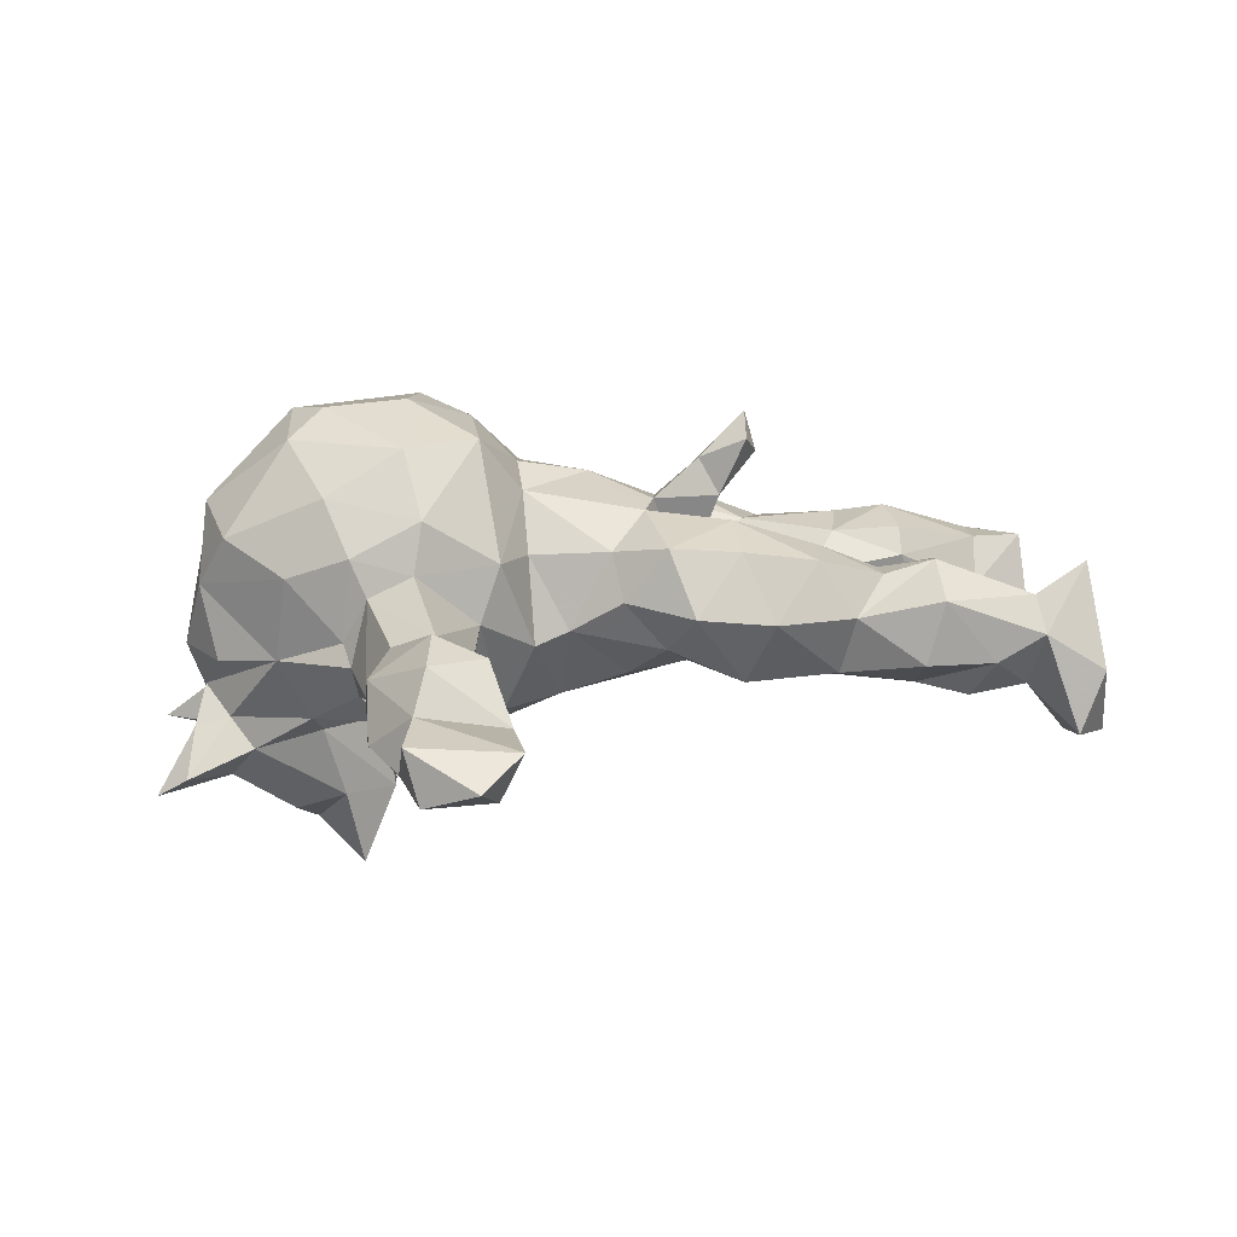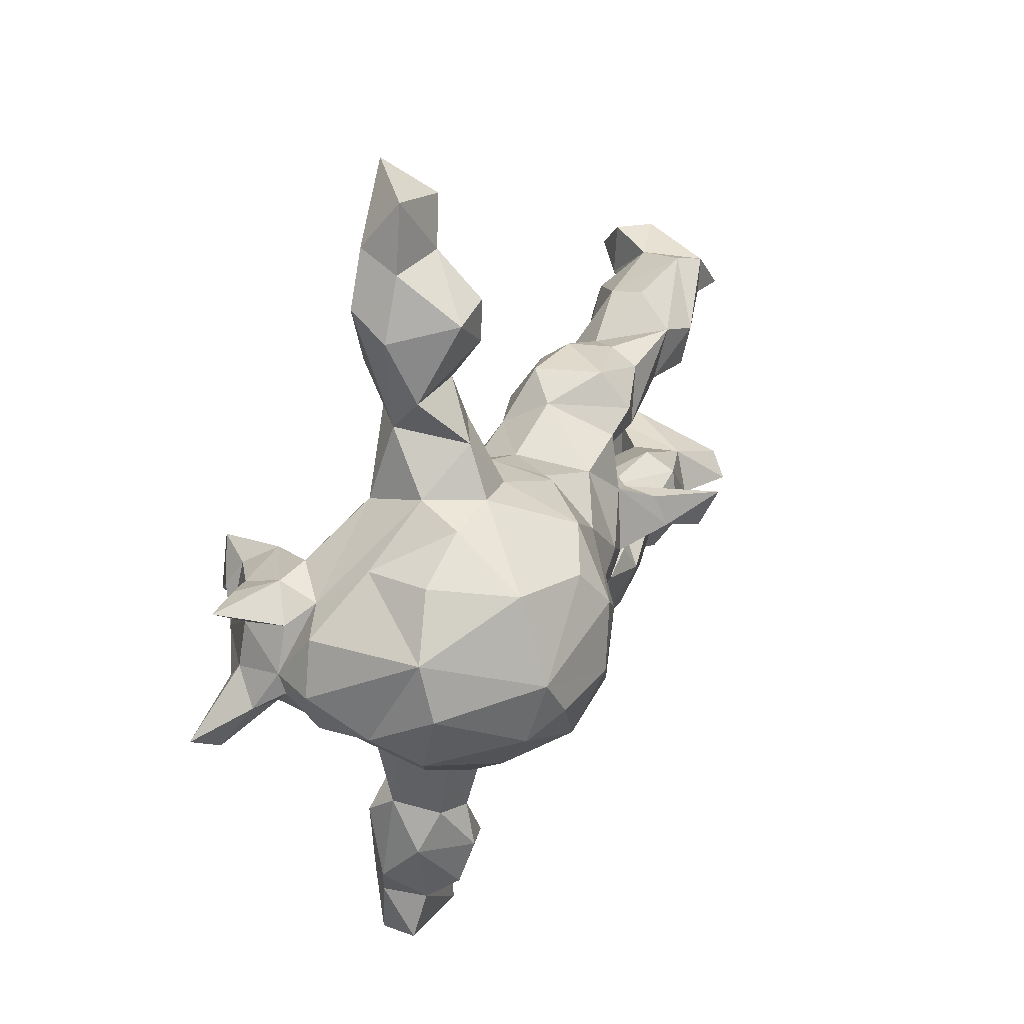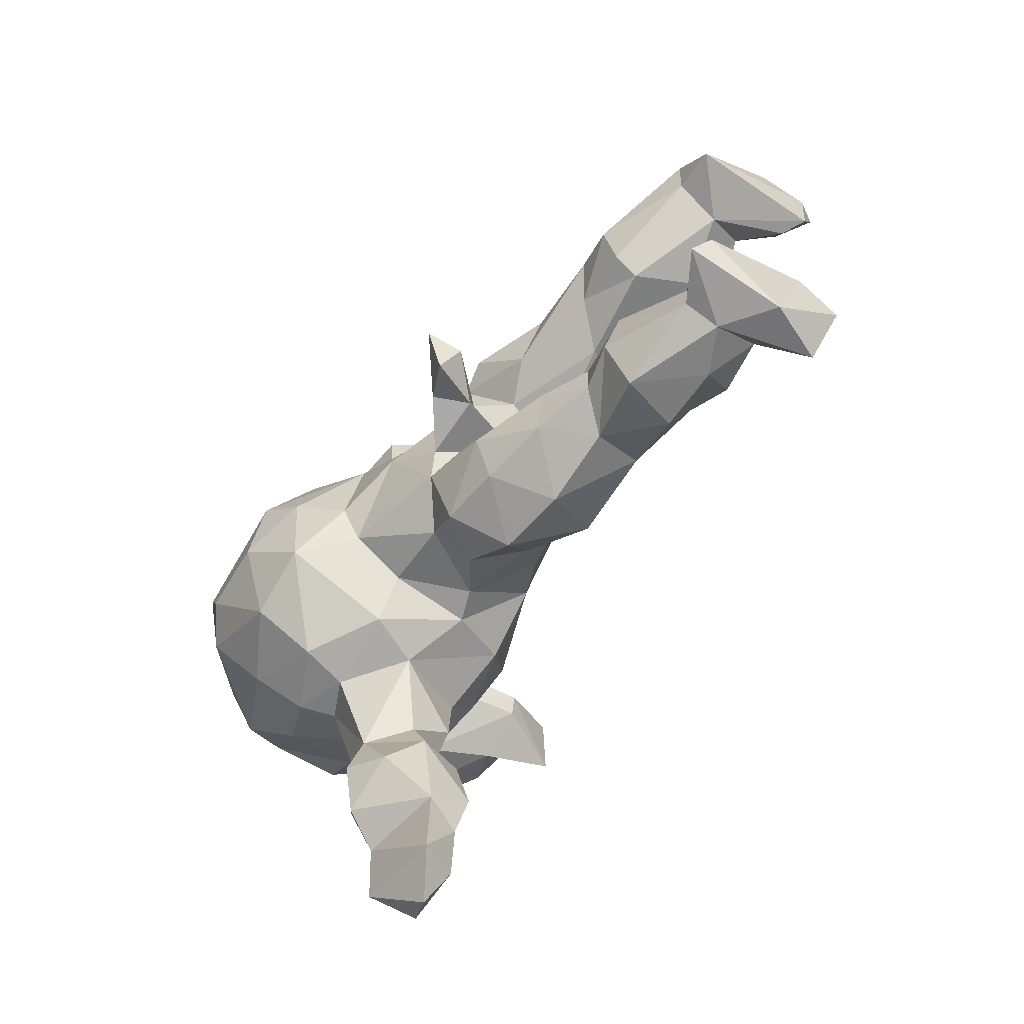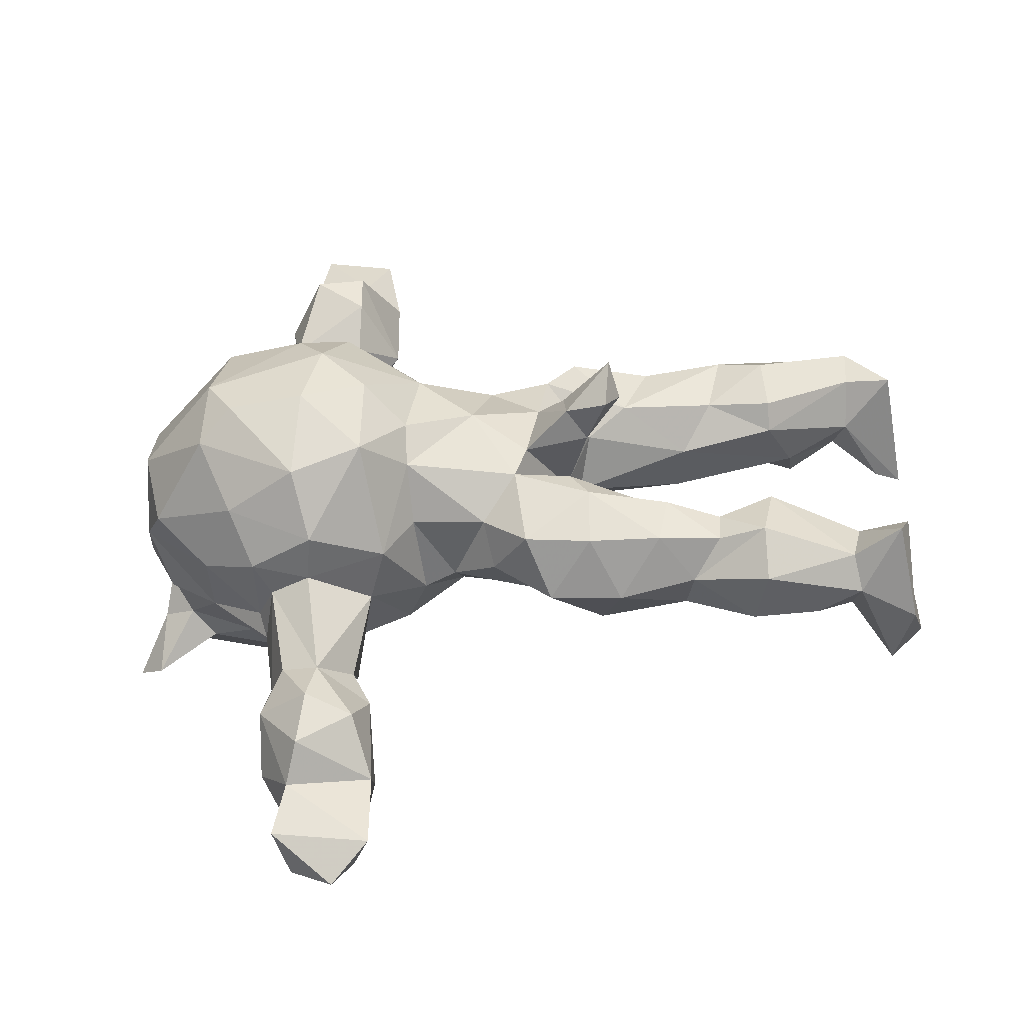
<metadata>
{"format":"obj","ext":"obj","renderer":"f3d","projection":"perspective","resolution":1024,"background":"white","views":[{"elev":13.7,"azim":-8.8,"up":"+Z"},{"elev":30.1,"azim":-60.8,"up":"+Y"},{"elev":-59.3,"azim":55.2,"up":"+Y"},{"elev":-44.4,"azim":6.1,"up":"+Y"}]}
</metadata>
<code>
v -0.2116 0.8008 -0.09492
v -0.1628 0.7378 -0.01585
v -0.1714 0.6818 -0.08825
v -0.288 0.7661 -0.01259
v -0.3104 0.6496 -0.007328
v -0.2986 0.6787 -0.08229
v -0.1445 0.6418 -0.05335
v -0.2027 0.6581 0.00424
v -0.1982 0.5842 0.08537
v -0.1405 0.4842 -0.04201
v -0.1677 0.5959 -0.112
v -0.336 0.5824 -0.08081
v -0.3506 0.5438 -0.007664
v -0.2831 0.5714 0.09569
v -0.1975 0.5082 0.08285
v -0.1797 0.486 -0.09849
v -0.3283 0.4369 0.03784
v -0.2914 0.473 -0.0882
v -0.1931 0.4219 -0.06158
v -0.2064 0.434 0.03125
v -0.3211 0.3795 -0.01502
v -0.2634 0.3498 0.09858
v -0.276 0.3913 -0.06153
v -0.1767 0.231 -0.06225
v 0.7645 0.3017 -0.1497
v 0.8085 0.3038 -0.09464
v 0.681 0.3033 0.02665
v -0.1896 0.3514 -0.07854
v 0.8252 0.2475 -0.1644
v 0.739 0.2847 0.0505
v 0.5175 0.2839 -0.03405
v -0.2867 0.2663 0.1433
v -0.1949 0.2509 0.1241
v 0.5139 0.2968 0.03026
v -0.1631 0.3421 0.03437
v 0.2252 0.2664 0.09263
v 0.5757 0.2138 0.1089
v 0.8129 0.2065 0.05157
v 0.1916 0.2604 -0.02706
v 0.4979 0.2392 0.09556
v -0.3531 0.2749 0.05681
v 0.8047 0.2437 -0.1998
v 0.2958 0.2701 -0.01252
v 0.3674 0.2459 0.04233
v 0.6207 0.2361 -0.1112
v 0.7158 0.2833 -0.06432
v 0.4027 0.23 -0.01037
v 0.3599 0.2211 0.09665
v 0.229 0.2052 0.15
v -0.3696 0.2455 0.1341
v -0.3386 0.2405 -0.05506
v 0.7352 0.2136 0.04894
v -0.2925 0.2099 -0.08558
v -0.1108 0.2343 0.05213
v 0.6231 0.1726 -0.1303
v 0.8281 0.1456 -0.1549
v 0.1357 0.2265 0.02975
v 0.4463 0.1801 -0.08397
v 0.3396 0.2007 -0.09429
v 0.1238 0.1717 -0.05833
v 0.7073 0.2044 -0.09544
v -0.4727 0.19 0.1349
v 0.003947 0.1855 0.03646
v -0.05013 0.193 0.1263
v -0.1805 0.2006 0.2599
v 0.7569 0.2052 -0.1516
v 0.2205 0.171 -0.0957
v 0.1771 0.1713 0.1427
v 0.7294 0.1696 -0.02581
v -0.05943 0.1825 -0.03931
v -0.07433 0.2025 0.1528
v 0.583 0.1296 0.08816
v 0.7851 0.1476 -0.1367
v -0.397 0.1741 0.2685
v 0.3173 0.1225 0.1121
v 0.5329 0.1786 -0.09212
v 0.3541 0.1272 -0.1024
v -0.4578 0.1801 0.01496
v 0.474 0.1435 0.08193
v -0.4816 0.1269 -0.1477
v -0.6249 0.1274 -0.1847
v 0.6193 0.1226 -0.05168
v 0.5817 0.101 0.04607
v -0.2598 0.1549 0.3057
v -0.5467 0.09181 0.1645
v -0.5357 0.1171 -0.2043
v -0.08012 0.1322 -0.1354
v 0.07492 0.1459 0.1481
v -0.4668 0.0933 -0.2298
v 0.01464 0.1389 -0.05602
v -0.3603 0.13 -0.09246
v -0.5338 0.07867 -0.1058
v -0.4889 0.1098 -0.07026
v -0.3571 0.1026 -0.2358
v 0.2226 0.09298 -0.07677
v 0.4061 0.09881 -0.07367
v -0.05632 0.06101 -0.1367
v -0.4258 0.1419 -0.1323
v -0.313 0.06413 -0.3794
v 0.2235 0.04073 -0.01164
v -0.2111 0.0854 0.3379
v -0.5617 0.08728 -0.03793
v -0.2069 0.06935 -0.1658
v 0.4211 0.08566 0.02249
v -0.05091 0.1135 0.2217
v -0.2755 0.02025 -0.1456
v 0.1622 0.07205 0.1655
v -0.5364 0.06415 -0.1846
v 0.2486 0.08162 0.08244
v -0.379 0.06403 -0.2987
v -0.1483 0.1102 -0.1642
v 0.3005 0.03626 0.3056
v -0.2091 0.004198 -0.1406
v -0.264 0.02601 -0.2751
v 0.04743 0.02078 0.218
v -0.5897 -0.009668 -0.03072
v 0.2187 0.0461 0.1515
v 0.2122 0.04487 0.2151
v -0.5613 -0.001546 -0.1042
v 0.1868 -0.007283 -0.09372
v 0.2183 -0.01148 0.2401
v -0.4141 0.02863 0.328
v -0.3693 -0.04148 0.3393
v 0.3143 0.01037 0.2444
v 0.05334 0.04718 -0.1266
v -0.1362 0.02356 0.3098
v 0.2022 0.001787 0.04244
v -0.2687 -0.02274 -0.2733
v -0.3898 0.01537 -0.3302
v -0.2409 -0.03356 0.348
v 0.2504 -0.02113 0.1802
v -0.07003 -0.01928 0.2437
v -0.3219 -0.04759 -0.3905
v -0.008039 -0.05456 -0.1243
v 0.2901 -0.03783 0.2723
v -0.2868 -0.02236 -0.1581
v -0.1402 -0.1241 0.2991
v -0.5257 -0.0657 -0.2305
v -0.1373 0.00628 -0.1393
v 0.1412 -0.0429 0.1825
v 0.0897 -0.1216 -0.07669
v -0.5615 -0.03558 -0.09014
v -0.5504 -0.01927 -0.1923
v -0.4269 -0.04011 -0.2988
v 0.3253 -0.04929 -0.001455
v -0.4271 -0.08273 0.2976
v 0.1196 -0.09494 0.1746
v -0.5671 -0.07158 0.07575
v 0.2161 -0.08915 0.1534
v 0.2658 -0.08824 0.04055
v -0.3501 -0.07469 -0.269
v -0.5516 -0.00639 0.1937
v -0.5806 -0.07522 -0.1476
v -0.06991 -0.08524 0.2097
v 0.264 -0.1126 -0.0876
v 0.3771 -0.1271 -0.08555
v -0.1712 -0.06873 -0.1824
v 0.4462 -0.1063 0.001794
v 0.1864 -0.1012 -0.0663
v -0.2836 -0.1045 -0.1118
v -0.4032 -0.152 -0.1219
v 0.5667 -0.08017 0.02784
v -0.1079 -0.1429 -0.1229
v -0.2307 -0.1473 -0.1538
v 0.8168 -0.1387 -0.1157
v -0.5283 -0.1201 0.1559
v -0.5266 -0.08373 -0.1323
v 0.336 -0.08671 0.07858
v -0.4909 -0.1036 -0.1808
v 0.3847 -0.1395 0.1207
v -0.385 -0.1031 -0.154
v -0.596 -0.1631 -0.2086
v 0.05799 -0.159 0.1242
v 0.5305 -0.189 -0.09218
v 0.6865 -0.1476 -0.05841
v 0.7576 -0.1432 -0.1245
v 0.4711 -0.1324 -0.06854
v -0.5429 -0.1006 -0.0387
v 0.7043 -0.2137 -0.09486
v -0.6418 -0.1381 -0.2392
v 0.571 -0.1102 0.08594
v -0.06864 -0.1419 0.1199
v 0.7228 -0.1538 0.02462
v 0.6428 -0.1744 -0.1065
v -0.06301 -0.1701 -0.01771
v -0.1198 -0.2186 0.1238
v 0.2493 -0.1427 0.1642
v 0.4763 -0.1498 0.08434
v -0.008043 -0.1614 0.002161
v 0.806 -0.1806 0.06959
v -0.2113 -0.214 -0.09682
v 0.3681 -0.2192 0.1139
v 0.1388 -0.1875 -0.02627
v 0.7684 -0.2058 -0.1728
v 0.5535 -0.2068 0.1072
v 0.1347 -0.2241 0.1404
v -0.4556 -0.1683 -0.02512
v 0.4732 -0.2032 0.08498
v 0.2535 -0.2251 -0.07254
v -0.3805 -0.1832 0.2253
v -0.4417 -0.2015 0.1081
v -0.3479 -0.2464 0.1453
v 0.2466 -0.2326 0.1331
v -0.2587 -0.1699 0.2948
v 0.7894 -0.2272 0.102
v 0.4057 -0.2077 -0.06797
v 0.5251 -0.2781 -0.04464
v 0.8283 -0.2207 -0.1731
v 0.4238 -0.2436 0.02614
v -0.3588 -0.2389 0.01627
v 0.7675 -0.2933 -0.1599
v -0.2388 -0.2433 0.1987
v 0.06968 -0.2035 0.05363
v 0.6106 -0.2189 -0.1085
v -0.253 -0.2572 0.1186
v 0.1693 -0.2745 0.03971
v 0.808 -0.2886 -0.05946
v 0.7066 -0.2357 0.05225
v 0.2926 -0.2755 0.02665
v 0.6378 -0.2758 -0.0444
v -0.2871 -0.2511 -0.1059
v 0.7158 -0.2732 -0.002953
v 0.5525 -0.2841 0.05791
v -0.1533 -0.2372 0.03573
v -0.3381 -0.261 -0.06029
v -0.1908 -0.3276 -0.07875
v -0.3494 -0.2723 -0.01377
v -0.323 -0.2562 0.08618
v -0.1843 -0.386 -0.001384
v -0.3354 -0.3866 -0.02948
v -0.2496 -0.3773 -0.0818
v -0.1858 -0.4291 -0.09534
v -0.1539 -0.4491 -0.007679
v -0.2363 -0.4228 0.06753
v -0.3391 -0.482 0.02345
v -0.1547 -0.5496 -0.1032
v -0.3 -0.4089 0.0501
v -0.2485 -0.4988 0.09006
v -0.2807 -0.6103 -0.1072
v -0.1716 -0.5267 0.05952
v -0.3207 -0.4372 -0.09109
v -0.3443 -0.5591 -0.05069
v -0.264 -0.583 0.06594
v -0.1466 -0.6052 -0.02148
v -0.2868 -0.6274 0.00731
v -0.288 -0.7373 -0.08947
v -0.1625 -0.6399 -0.0818
v -0.1467 -0.7367 -0.01736
v -0.3072 -0.6268 -0.07404
v -0.3091 -0.7152 -0.009193
v -0.1805 -0.7289 -0.08785
v -0.2116 -0.7916 -0.05745
f 125 120 134
f 139 134 157
f 53 24 111
f 73 66 56
f 176 165 194
f 194 165 208
f 194 208 211
f 211 208 217
f 46 25 66
f 66 25 42
f 179 176 194
f 179 194 211
f 97 125 134
f 139 97 134
f 24 87 111
f 111 87 139
f 87 97 139
f 103 111 139
f 103 139 113
f 164 157 163
f 164 163 191
f 53 111 103
f 113 139 157
f 160 113 157
f 120 60 100
f 113 53 103
f 91 113 106
f 98 106 114
f 98 91 106
f 114 106 136
f 136 106 113
f 136 113 160
f 161 136 160
f 160 157 164
f 160 164 221
f 221 164 191
f 244 233 240
f 185 186 224
f 24 33 54
f 63 90 70
f 63 70 54
f 63 60 90
f 63 57 60
f 193 216 213
f 216 193 199
f 213 189 193
f 57 39 60
f 120 127 159
f 145 127 150
f 120 100 127
f 216 199 219
f 199 206 219
f 168 145 150
f 104 109 100
f 96 104 100
f 219 206 209
f 156 158 177
f 145 158 156
f 145 168 158
f 71 65 105
f 154 115 132
f 115 105 132
f 115 154 147
f 140 115 147
f 121 131 135
f 118 107 121
f 124 135 131
f 112 124 117
f 123 122 146
f 123 146 204
f 130 122 123
f 84 122 101
f 84 74 122
f 130 204 137
f 123 204 130
f 101 122 130
f 126 130 137
f 126 101 130
f 65 84 101
f 126 137 132
f 126 105 101
f 105 65 101
f 112 121 135
f 112 118 121
f 124 112 135
f 50 41 78
f 32 41 50
f 238 235 243
f 238 237 235
f 210 197 227
f 12 18 21
f 242 249 245
f 249 239 246
f 245 249 250
f 252 250 246
f 4 6 5
f 6 12 5
f 5 12 13
f 13 12 21
f 93 51 98
f 51 53 98
f 98 53 91
f 161 221 225
f 197 225 227
f 235 230 242
f 230 241 242
f 98 80 93
f 167 161 197
f 197 161 225
f 78 93 102
f 93 80 92
f 102 93 119
f 93 92 119
f 92 108 119
f 102 119 116
f 116 119 142
f 116 142 178
f 142 167 197
f 178 142 197
f 29 25 26
f 25 29 42
f 29 56 42
f 234 228 237
f 215 228 234
f 33 22 32
f 22 41 32
f 20 17 22
f 15 14 17
f 14 13 17
f 9 14 15
f 8 14 9
f 8 5 14
f 240 238 243
f 234 238 240
f 234 237 238
f 229 224 234
f 224 215 234
f 186 215 224
f 35 22 33
f 20 22 35
f 20 15 17
f 185 182 186
f 54 71 64
f 173 182 189
f 189 182 185
f 63 54 64
f 173 189 213
f 63 64 88
f 57 63 88
f 203 196 216
f 196 213 216
f 173 213 196
f 71 54 33
f 68 57 88
f 242 239 249
f 241 239 242
f 241 232 239
f 241 231 232
f 230 231 241
f 225 226 231
f 230 225 231
f 227 225 230
f 161 160 221
f 91 53 113
f 53 28 24
f 51 28 53
f 23 28 51
f 21 23 51
f 18 16 23
f 21 18 23
f 12 16 18
f 12 6 16
f 6 1 3
f 6 4 1
f 246 251 252
f 248 250 252
f 246 239 251
f 247 251 239
f 232 236 239
f 231 229 232
f 226 229 231
f 6 11 16
f 205 183 218
f 183 181 218
f 38 52 69
f 30 37 52
f 159 127 155
f 60 95 100
f 184 214 174
f 174 214 220
f 174 220 207
f 206 174 207
f 58 31 76
f 58 76 96
f 76 82 96
f 177 174 156
f 156 174 206
f 59 47 77
f 77 47 58
f 77 58 96
f 156 206 199
f 39 43 59
f 67 59 77
f 67 77 95
f 95 77 96
f 95 96 100
f 127 145 155
f 155 145 156
f 155 156 199
f 67 39 59
f 39 67 60
f 67 95 60
f 159 155 199
f 159 199 193
f 60 120 125
f 141 120 159
f 120 141 134
f 141 159 193
f 189 141 193
f 90 60 125
f 134 141 189
f 87 70 97
f 70 90 97
f 97 90 125
f 217 205 222
f 205 218 222
f 217 190 205
f 183 205 190
f 38 30 52
f 30 38 26
f 152 166 146
f 166 152 148
f 152 85 148
f 202 200 201
f 200 166 201
f 62 85 74
f 74 50 62
f 78 62 50
f 32 50 74
f 202 215 212
f 200 202 212
f 186 212 215
f 33 32 65
f 182 154 186
f 33 65 71
f 173 154 182
f 64 71 105
f 88 64 105
f 147 154 173
f 88 105 115
f 187 196 203
f 147 173 196
f 187 147 196
f 146 166 200
f 127 140 147
f 107 140 121
f 140 107 115
f 107 88 115
f 68 88 107
f 149 147 187
f 127 147 149
f 127 131 140
f 117 131 127
f 117 124 131
f 117 118 112
f 117 107 118
f 109 68 107
f 75 68 109
f 49 68 75
f 192 187 203
f 170 187 192
f 168 187 170
f 168 149 187
f 198 170 192
f 85 152 122
f 146 122 152
f 122 74 85
f 204 146 200
f 200 212 204
f 32 74 84
f 65 32 84
f 137 204 212
f 186 137 212
f 154 137 186
f 132 137 154
f 132 105 126
f 121 140 131
f 59 43 47
f 43 44 47
f 209 207 223
f 206 207 209
f 158 162 177
f 83 104 82
f 143 180 153
f 144 129 151
f 143 144 138
f 138 144 169
f 86 89 108
f 138 169 172
f 81 80 86
f 143 138 180
f 180 138 172
f 172 153 180
f 99 94 114
f 114 128 133
f 133 128 151
f 94 99 110
f 144 110 129
f 129 133 151
f 133 99 114
f 129 99 133
f 110 99 129
f 96 82 104
f 47 31 58
f 34 31 47
f 207 220 223
f 162 175 177
f 222 223 220
f 175 162 183
f 82 69 83
f 34 27 31
f 27 46 31
f 183 176 175
f 69 52 83
f 30 46 27
f 30 26 46
f 165 190 217
f 165 183 190
f 165 176 183
f 166 148 201
f 85 116 148
f 62 78 85
f 210 228 202
f 215 202 228
f 226 225 191
f 191 224 226
f 191 225 221
f 23 19 28
f 23 16 19
f 16 10 19
f 11 10 16
f 3 7 11
f 3 11 6
f 4 2 1
f 251 248 252
f 247 248 251
f 247 244 248
f 236 247 239
f 236 244 247
f 233 244 236
f 236 232 233
f 163 224 191
f 163 185 224
f 24 70 87
f 54 70 24
f 11 7 10
f 7 3 2
f 3 1 2
f 185 134 189
f 134 185 163
f 157 134 163
f 232 229 233
f 219 203 216
f 150 127 149
f 249 246 250
f 66 42 56
f 94 98 114
f 171 136 161
f 169 171 161
f 98 94 80
f 86 80 89
f 167 169 161
f 80 81 92
f 92 81 108
f 119 108 143
f 119 143 153
f 142 119 153
f 167 142 153
f 167 153 172
f 169 167 172
f 114 136 128
f 128 136 171
f 128 171 151
f 144 151 169
f 169 151 171
f 80 94 89
f 94 110 89
f 89 110 144
f 108 89 144
f 108 144 143
f 109 117 127
f 100 109 127
f 109 107 117
f 36 39 57
f 43 36 44
f 43 39 36
f 192 203 219
f 149 168 150
f 104 75 109
f 44 36 48
f 36 49 48
f 192 219 209
f 75 40 48
f 40 44 48
f 195 198 209
f 209 198 192
f 188 170 198
f 188 168 170
f 158 168 188
f 181 158 188
f 181 162 158
f 83 79 104
f 104 79 75
f 79 40 75
f 40 47 44
f 40 34 47
f 223 195 209
f 188 198 195
f 181 188 195
f 72 79 83
f 37 79 72
f 37 40 79
f 218 223 222
f 218 195 223
f 218 181 195
f 183 162 181
f 83 52 72
f 52 37 72
f 40 37 27
f 27 37 30
f 27 34 40
f 68 49 57
f 48 49 75
f 177 184 174
f 177 175 184
f 76 55 82
f 76 45 55
f 31 45 76
f 179 220 214
f 214 184 179
f 55 61 82
f 55 45 61
f 31 46 45
f 222 179 211
f 220 179 222
f 175 179 184
f 175 176 179
f 69 82 61
f 69 61 73
f 61 66 73
f 61 46 66
f 45 46 61
f 217 222 211
f 208 165 217
f 56 69 73
f 38 69 56
f 56 29 38
f 26 38 29
f 26 25 46
f 148 116 178
f 85 102 116
f 78 102 85
f 201 197 210
f 148 197 201
f 178 197 148
f 228 227 230
f 228 210 227
f 35 33 24
f 233 234 240
f 7 9 10
f 2 4 8
f 2 8 7
f 7 8 9
f 10 9 15
f 10 15 20
f 10 20 19
f 19 20 35
f 19 35 28
f 24 28 35
f 226 224 229
f 233 229 234
f 240 243 244
f 244 243 245
f 244 245 248
f 245 250 248
f 4 5 8
f 14 5 13
f 22 17 21
f 22 21 41
f 228 230 237
f 237 230 235
f 235 245 243
f 245 235 242
f 17 13 21
f 21 51 41
f 41 93 78
f 41 51 93
f 201 210 202
f 81 86 108
f 49 36 57

</code>
